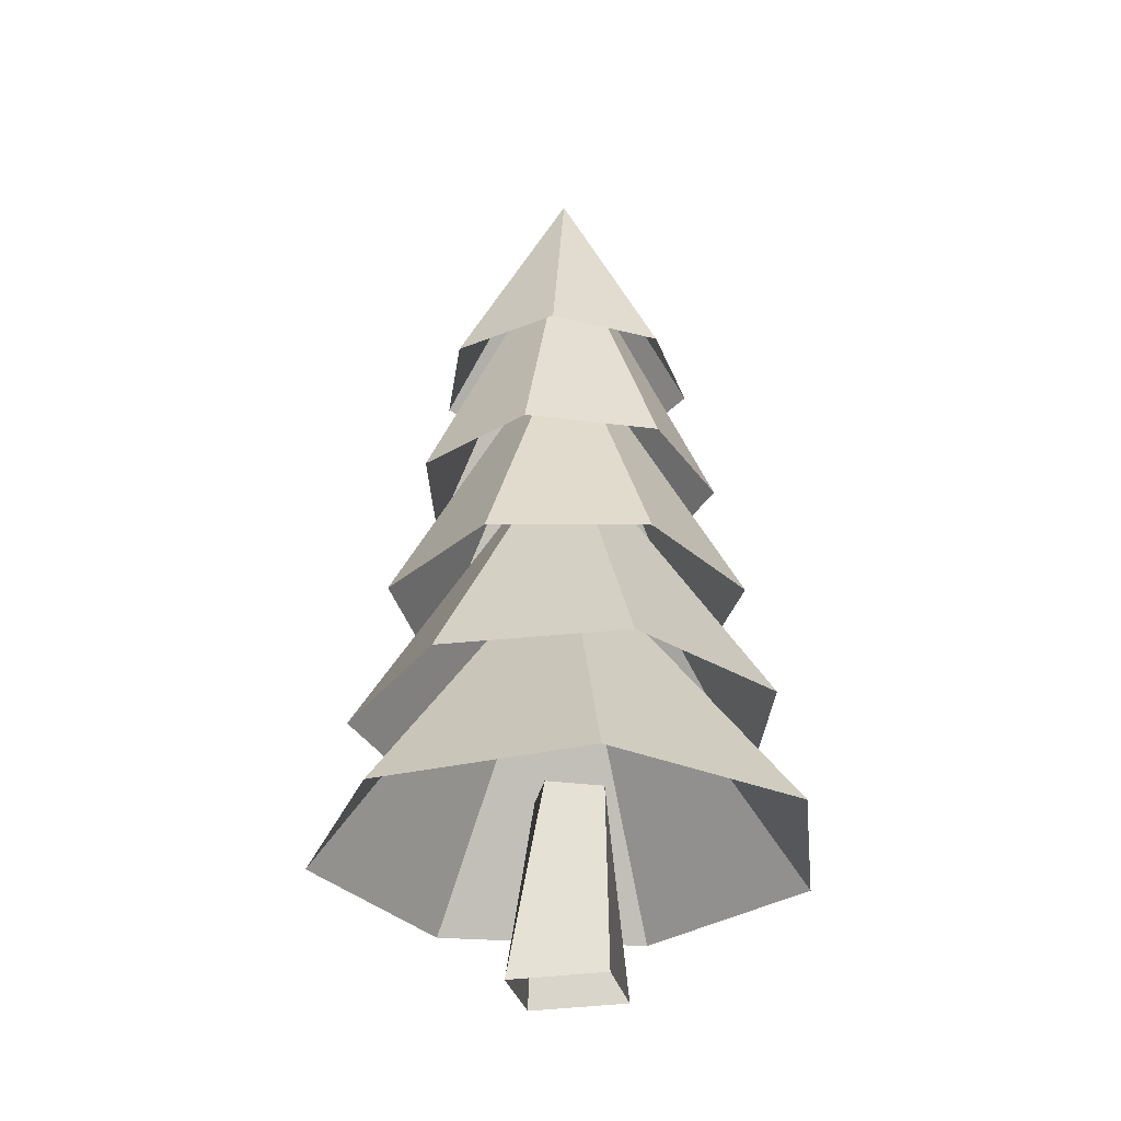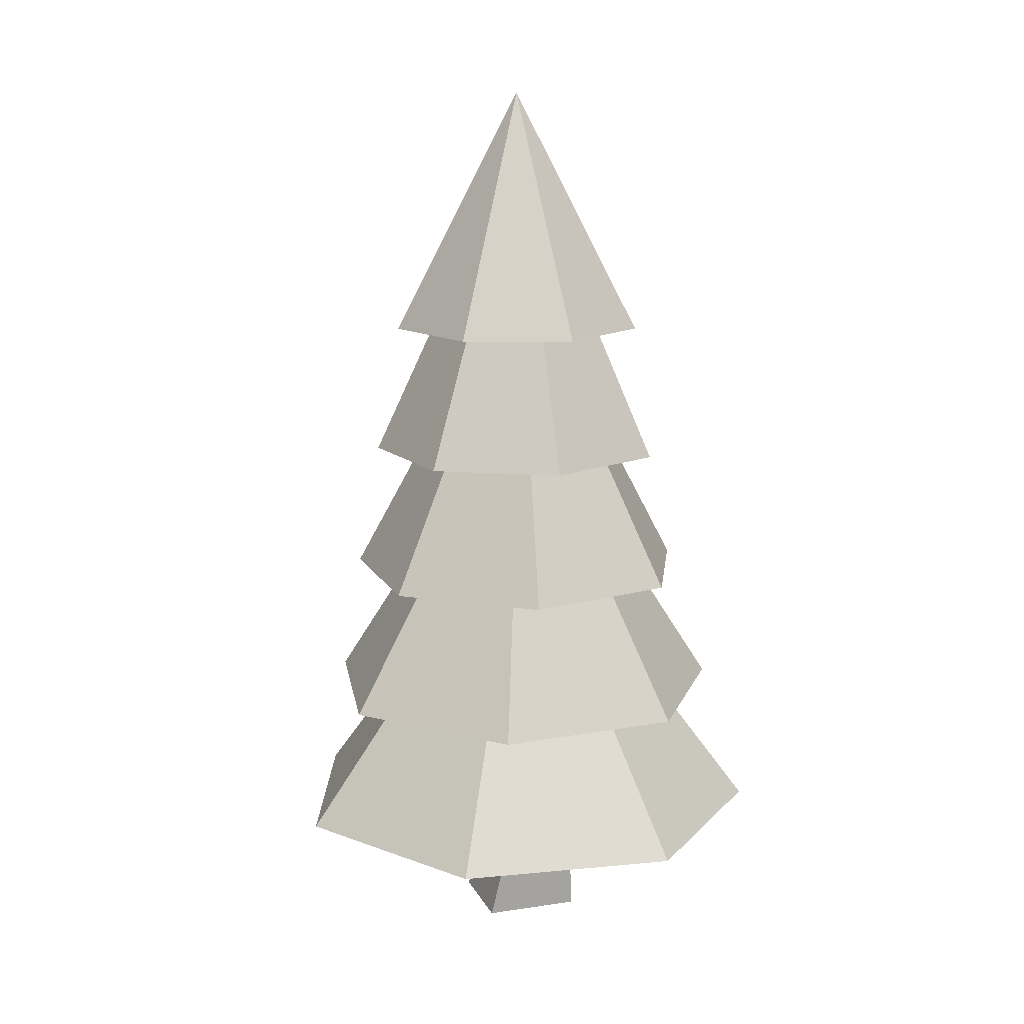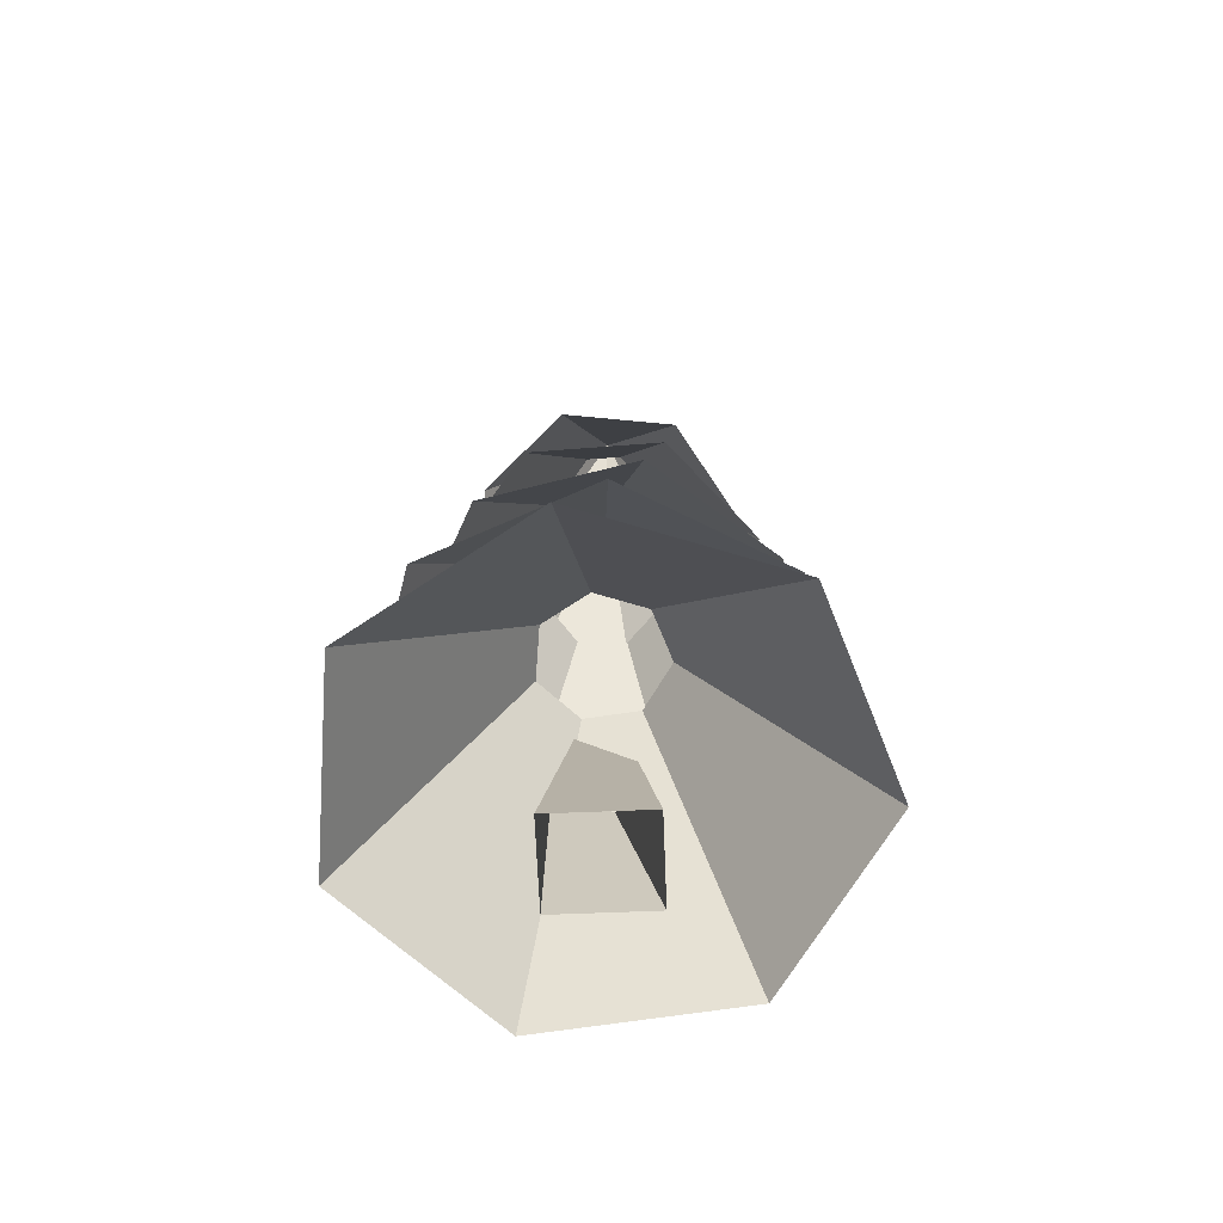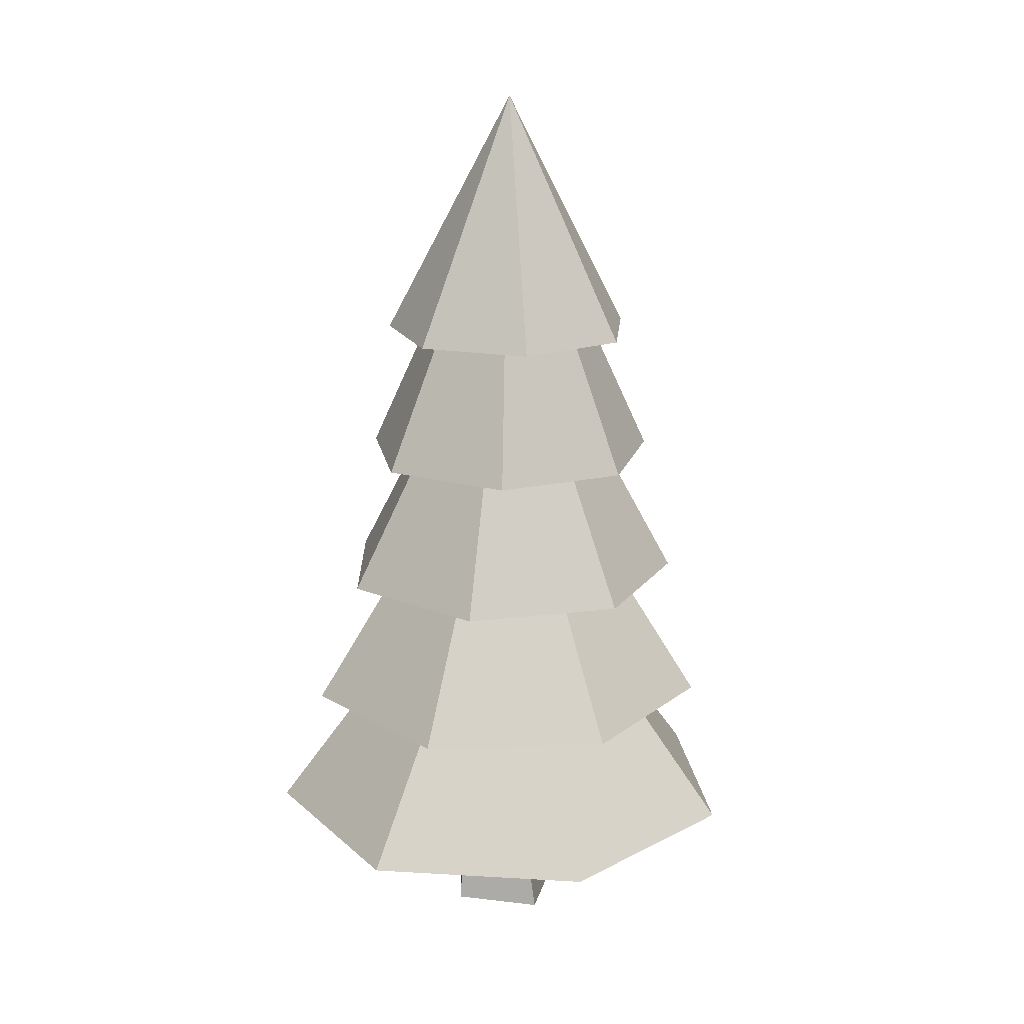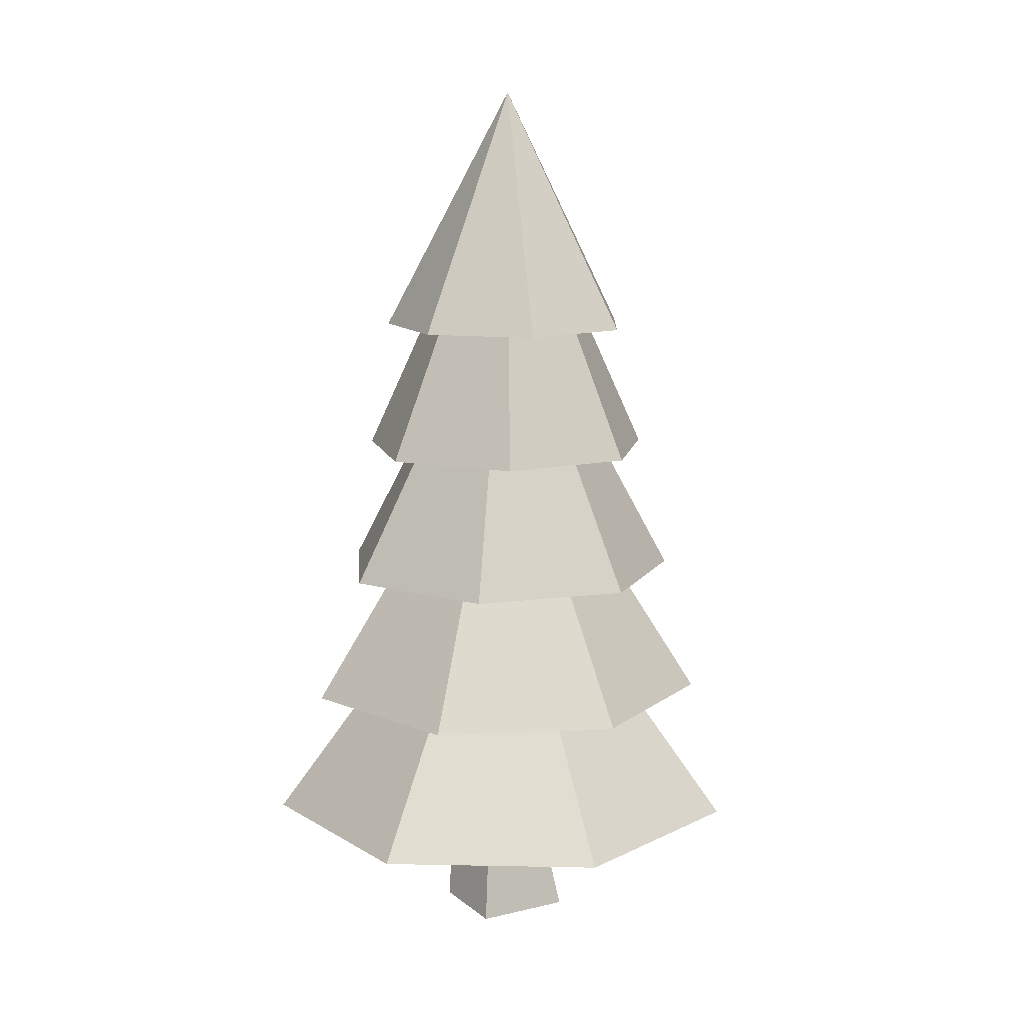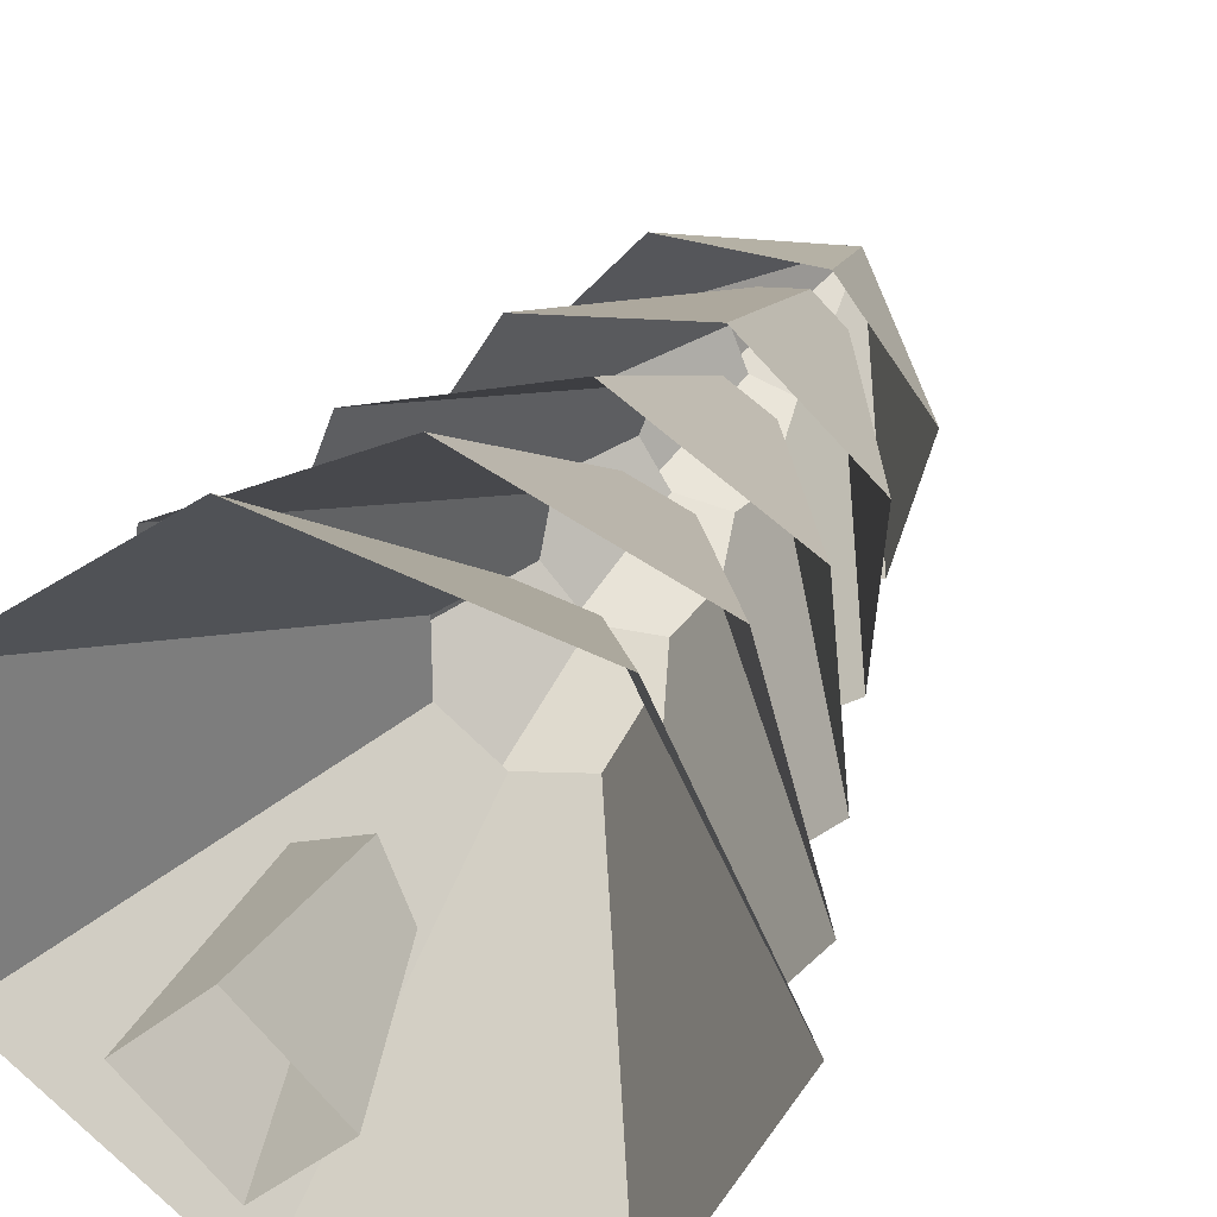
<metadata>
{"format":"obj","ext":"obj","renderer":"f3d","projection":"perspective","resolution":1024,"background":"white","views":[{"elev":-30.3,"azim":-122.1,"up":"+Y"},{"elev":14.0,"azim":-153.5,"up":"+Y"},{"elev":-66.0,"azim":47.3,"up":"+Y"},{"elev":18.3,"azim":-32.0,"up":"+Y"},{"elev":12.0,"azim":15.5,"up":"+Y"},{"elev":32.7,"azim":21.4,"up":"+Z"}]}
</metadata>
<code>
g Foilage_Tree_E
v 0.8252 5.757 -0.7065
v -0.03674 7.888 0.01674
v -0.06479 5.757 -1.108
v -0.06479 5.757 -1.108
v -0.03674 7.888 0.01674
v -0.9337 5.757 -0.6627
v -0.9337 5.757 -0.6627
v -0.03674 7.888 0.01674
v -1.127 5.757 0.2944
v -1.127 5.757 0.2944
v -0.03674 7.888 0.01674
v -0.4995 5.757 1.042
v -0.4995 5.757 1.042
v -0.03674 7.888 0.01674
v 0.4766 5.757 1.018
v 0.4766 5.757 1.018
v -0.03674 7.888 0.01674
v 1.066 5.757 0.2397
v 1.066 5.757 0.2397
v -0.03674 7.888 0.01674
v 0.8252 5.757 -0.7065
v 0.489 -1.709e-05 -0.002987
v -0.1009 -1.709e-05 0.5869
v -0.1408 1.589 0.2309
v 0.03596 1.589 -0.2278
v -0.04732 -1.709e-05 -0.5393
v 0.489 -1.709e-05 -0.002987
v 0.03596 1.589 -0.2278
v -0.381 1.589 -0.3884
v -0.6372 -1.709e-05 0.05064
v -0.04732 -1.709e-05 -0.5393
v -0.381 1.589 -0.3884
v -0.5578 1.589 0.07026
v -0.1009 -1.709e-05 0.5869
v -0.6372 -1.709e-05 0.05064
v -0.5578 1.589 0.07026
v -0.1408 1.589 0.2309
v 2.049 1.109 -1.717e-05
v 0.4524 3.24 -1.719e-05
v 0.2419 3.24 -0.4372
v 1.237 1.109 -1.685
v 1.237 1.109 -1.685
v 0.2419 3.24 -0.4372
v -0.2312 3.24 -0.5452
v -0.5864 1.109 -2.102
v -0.5864 1.109 -2.102
v -0.2312 3.24 -0.5452
v -0.6105 3.24 -0.2426
v -2.049 1.109 -0.9353
v -2.049 1.109 -0.9353
v -0.6105 3.24 -0.2426
v -0.6105 3.24 0.2426
v -2.049 1.109 0.9353
v -2.049 1.109 0.9353
v -0.6105 3.24 0.2426
v -0.2312 3.24 0.5451
v -0.5864 1.109 2.102
v -0.5864 1.109 2.102
v -0.2312 3.24 0.5451
v 0.2419 3.24 0.4372
v 1.237 1.109 1.685
v 1.237 1.109 1.685
v 0.2419 3.24 0.4372
v 0.4524 3.24 -1.719e-05
v 2.049 1.109 -1.717e-05
v 1.718 2.271 -0.3079
v 0.3819 4.402 -0.07231
v 0.1412 4.402 -0.4072
v 0.7902 2.271 -1.599
v 0.7902 2.271 -1.599
v 0.1412 4.402 -0.4072
v -0.2707 4.402 -0.4277
v -0.7978 2.271 -1.678
v -0.7978 2.271 -1.678
v -0.2707 4.402 -0.4277
v -0.5436 4.402 -0.1185
v -1.85 2.271 -0.486
v -1.85 2.271 -0.486
v -0.5436 4.402 -0.1185
v -0.472 4.402 0.2877
v -1.574 2.271 1.08
v -1.574 2.271 1.08
v -0.472 4.402 0.2877
v -0.1098 4.402 0.4849
v -0.1775 2.271 1.84
v -0.1775 2.271 1.84
v -0.1098 4.402 0.4849
v 0.2702 4.402 0.3247
v 1.288 2.271 1.223
v 1.288 2.271 1.223
v 0.2702 4.402 0.3247
v 0.3819 4.402 -0.07231
v 1.718 2.271 -0.3079
v 1.396 3.433 -0.5169
v 0.3123 5.564 -0.1224
v 0.0613 5.564 -0.3672
v 0.4287 3.433 -1.461
v 0.4287 3.433 -1.461
v 0.0613 5.564 -0.3672
v -0.2865 5.564 -0.3236
v -0.9123 3.433 -1.293
v -0.9123 3.433 -1.293
v -0.2865 5.564 -0.3236
v -0.4693 5.564 -0.02447
v -1.617 3.433 -0.1393
v -1.617 3.433 -0.1393
v -0.4693 5.564 -0.02447
v -0.3494 5.564 0.305
v -1.155 3.433 1.131
v -1.155 3.433 1.131
v -0.3494 5.564 0.305
v -0.01713 5.564 0.4166
v 0.1263 3.433 1.561
v 0.1263 3.433 1.561
v -0.01713 5.564 0.4166
v 0.2774 5.564 0.2264
v 1.262 3.433 0.8279
v 1.262 3.433 0.8279
v 0.2774 5.564 0.2264
v 0.3123 5.564 -0.1224
v 1.396 3.433 -0.5169
v 1.096 4.595 -0.6443
v 0.2465 6.726 -0.1541
v 0.0003394 6.726 -0.3219
v 0.1465 4.595 -1.291
v 0.1465 4.595 -1.291
v 0.0003394 6.726 -0.3219
v -0.2844 6.726 -0.2341
v -0.9513 4.595 -0.9528
v -0.9513 4.595 -0.9528
v -0.2844 6.726 -0.2341
v -0.3933 6.726 0.04328
v -1.371 4.595 0.1165
v -1.371 4.595 0.1165
v -0.3933 6.726 0.04328
v -0.2443 6.726 0.3013
v -0.7966 4.595 1.111
v -0.7966 4.595 1.111
v -0.2443 6.726 0.3013
v 0.05038 6.726 0.3458
v 0.3394 4.595 1.283
v 0.3394 4.595 1.283
v 0.05038 6.726 0.3458
v 0.2688 6.726 0.1431
v 1.181 4.595 0.5013
v 1.181 4.595 0.5013
v 0.2688 6.726 0.1431
v 0.2465 6.726 -0.1541
v 1.096 4.595 -0.6443
g Foilage_Tree_E_0
f 3 2 1
f 6 5 4
f 9 8 7
f 12 11 10
f 15 14 13
f 18 17 16
f 21 20 19
f 24 23 22
f 25 24 22
f 28 27 26
f 29 28 26
f 32 31 30
f 33 32 30
f 36 35 34
f 37 36 34
f 40 39 38
f 41 40 38
f 44 43 42
f 45 44 42
f 48 47 46
f 49 48 46
f 52 51 50
f 53 52 50
f 56 55 54
f 57 56 54
f 60 59 58
f 61 60 58
f 64 63 62
f 65 64 62
f 68 67 66
f 69 68 66
f 72 71 70
f 73 72 70
f 76 75 74
f 77 76 74
f 80 79 78
f 81 80 78
f 84 83 82
f 85 84 82
f 88 87 86
f 89 88 86
f 92 91 90
f 93 92 90
f 96 95 94
f 97 96 94
f 100 99 98
f 101 100 98
f 104 103 102
f 105 104 102
f 108 107 106
f 109 108 106
f 112 111 110
f 113 112 110
f 116 115 114
f 117 116 114
f 120 119 118
f 121 120 118
f 124 123 122
f 125 124 122
f 128 127 126
f 129 128 126
f 132 131 130
f 133 132 130
f 136 135 134
f 137 136 134
f 140 139 138
f 141 140 138
f 144 143 142
f 145 144 142
f 148 147 146
f 149 148 146

</code>
